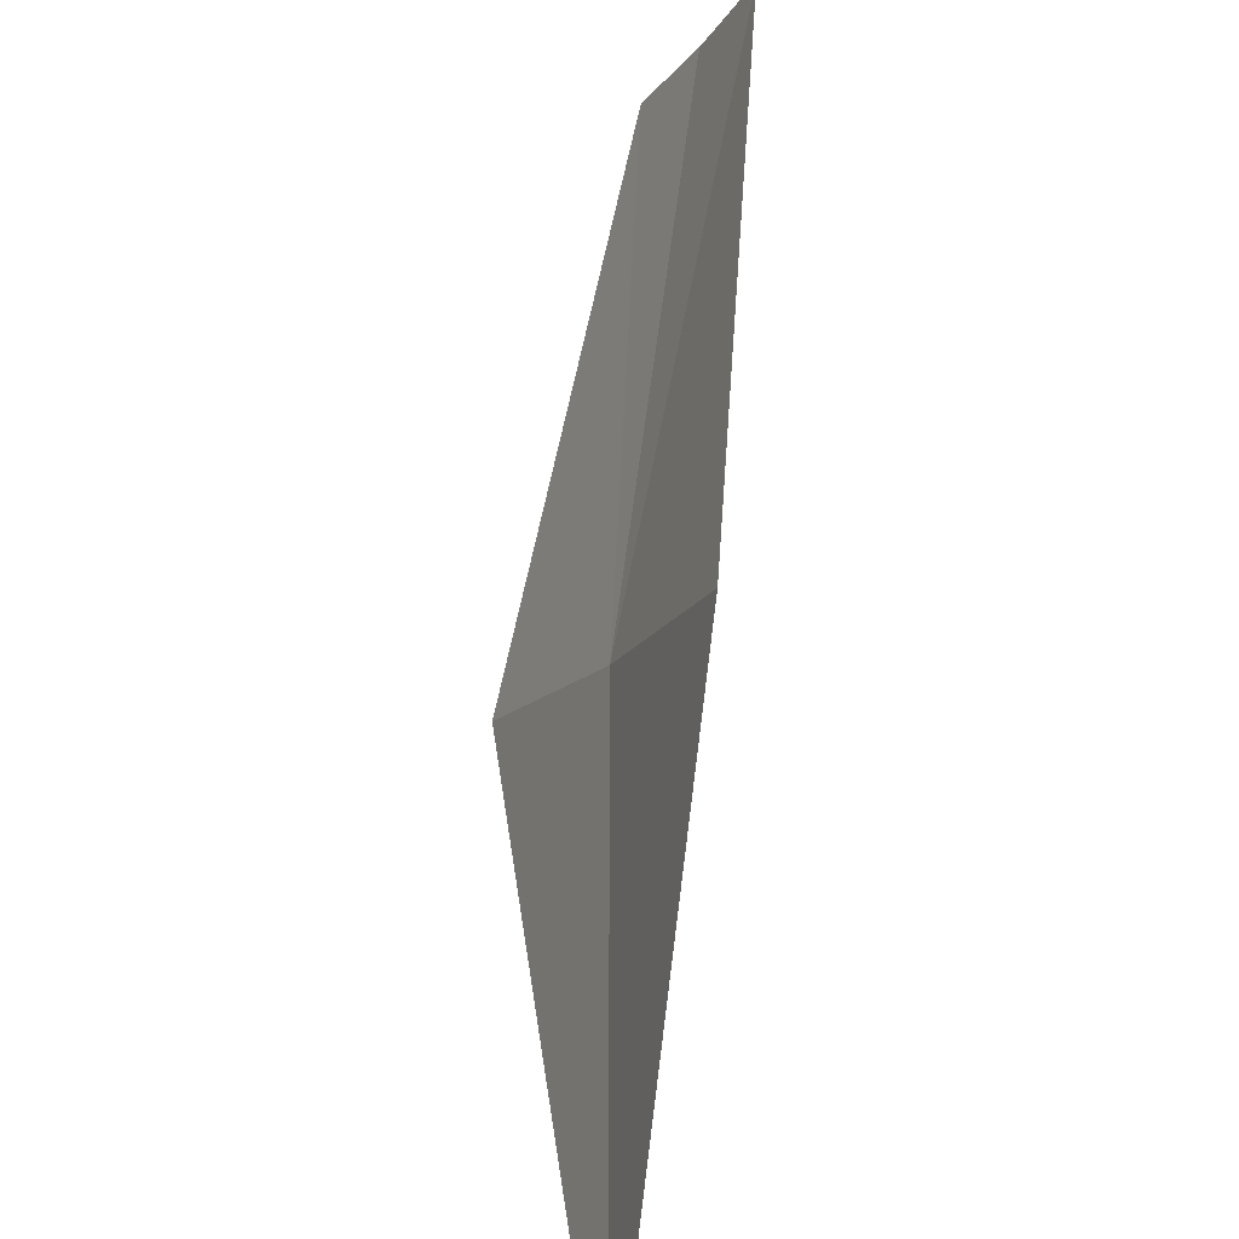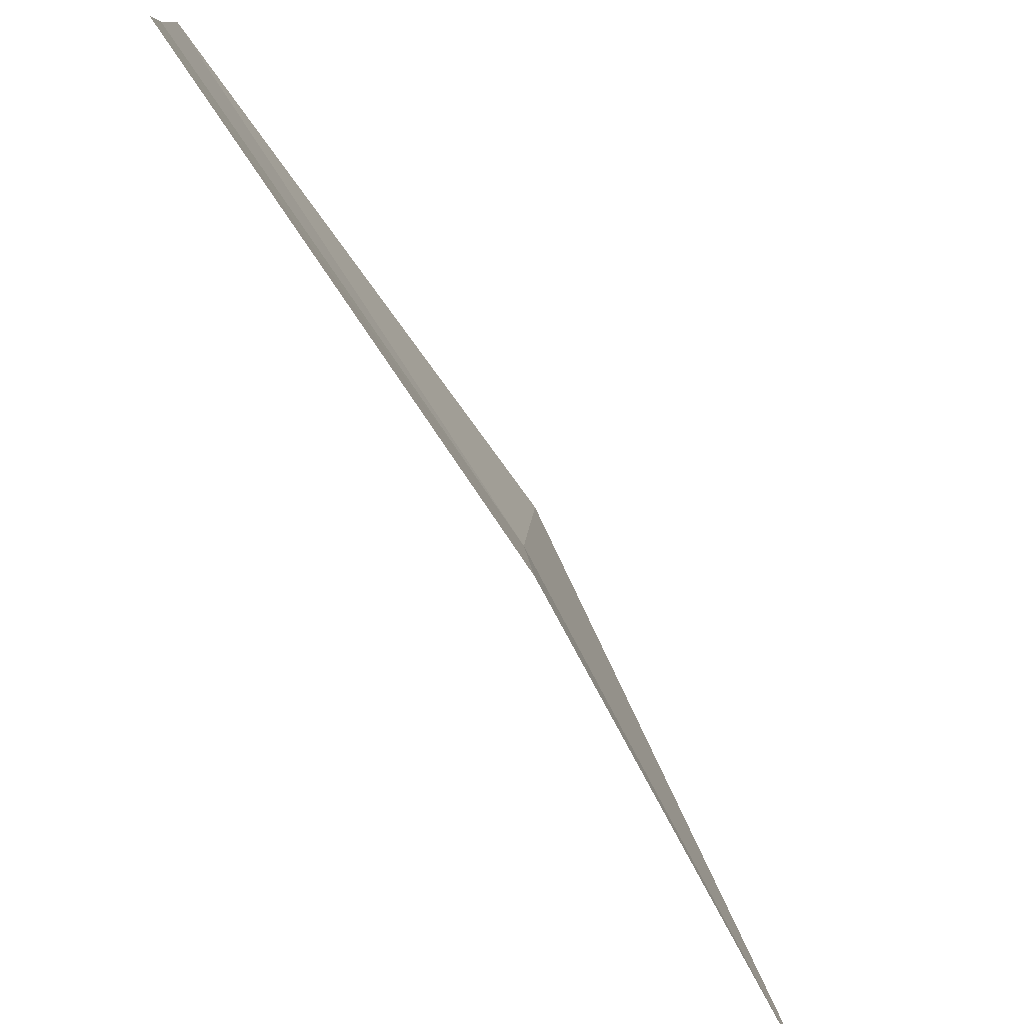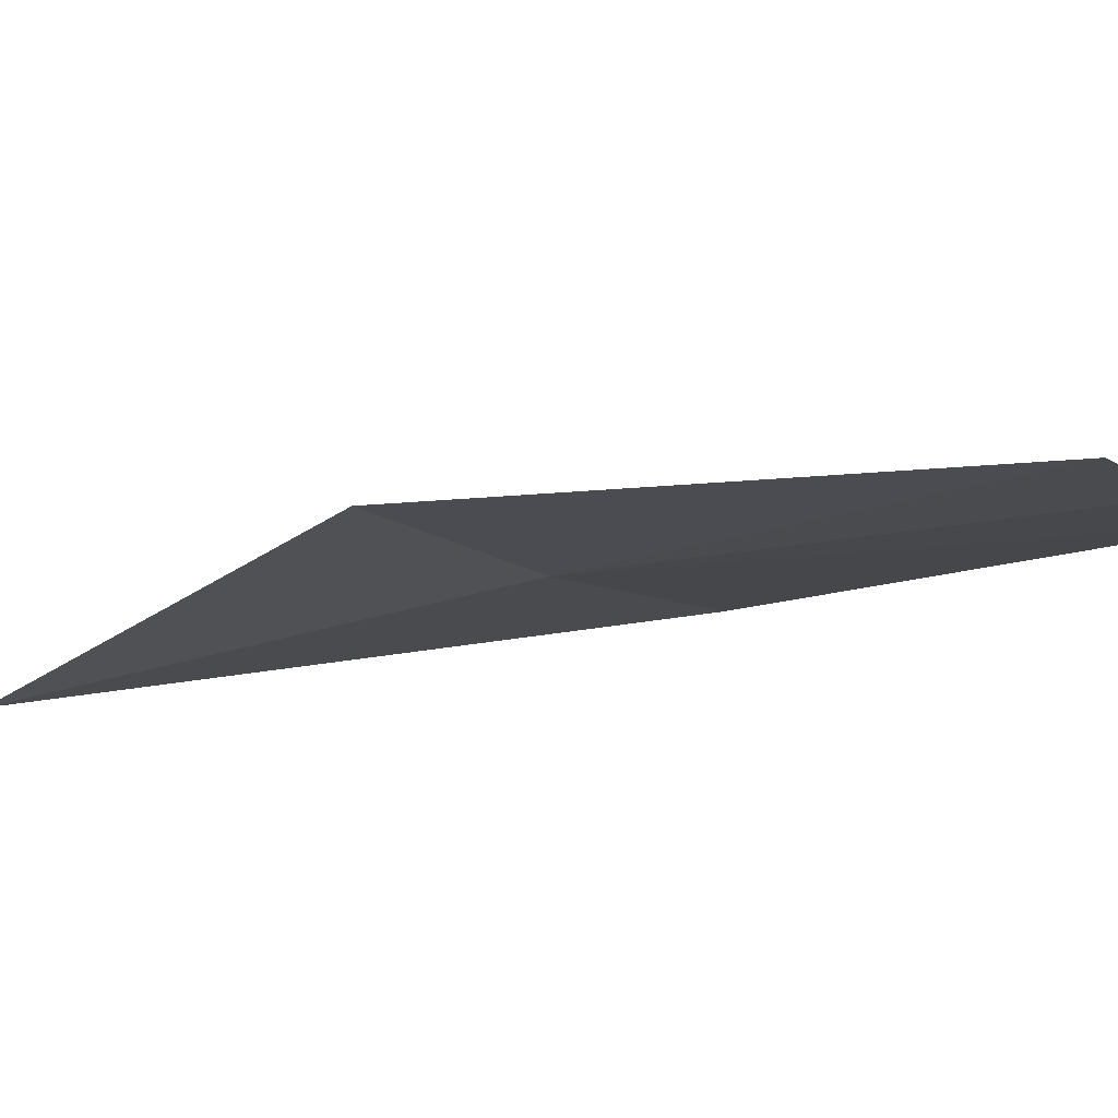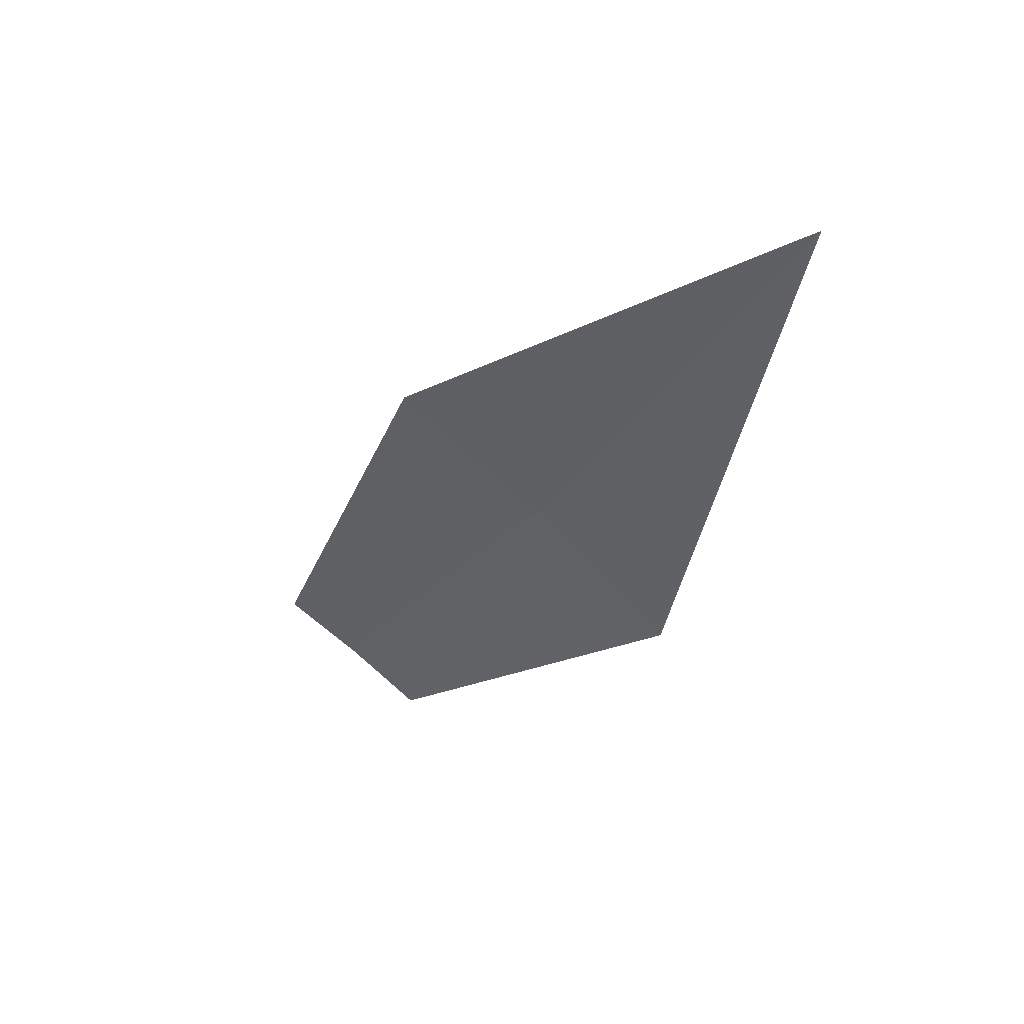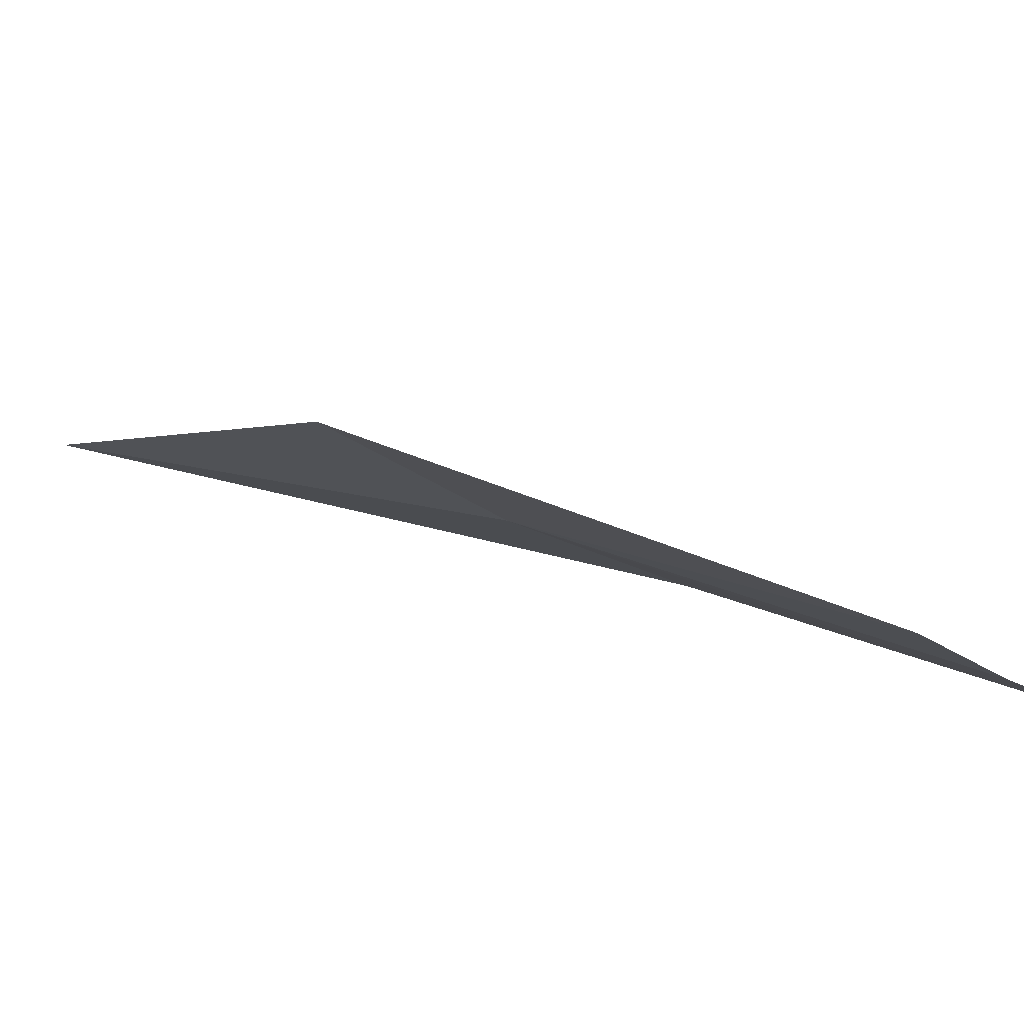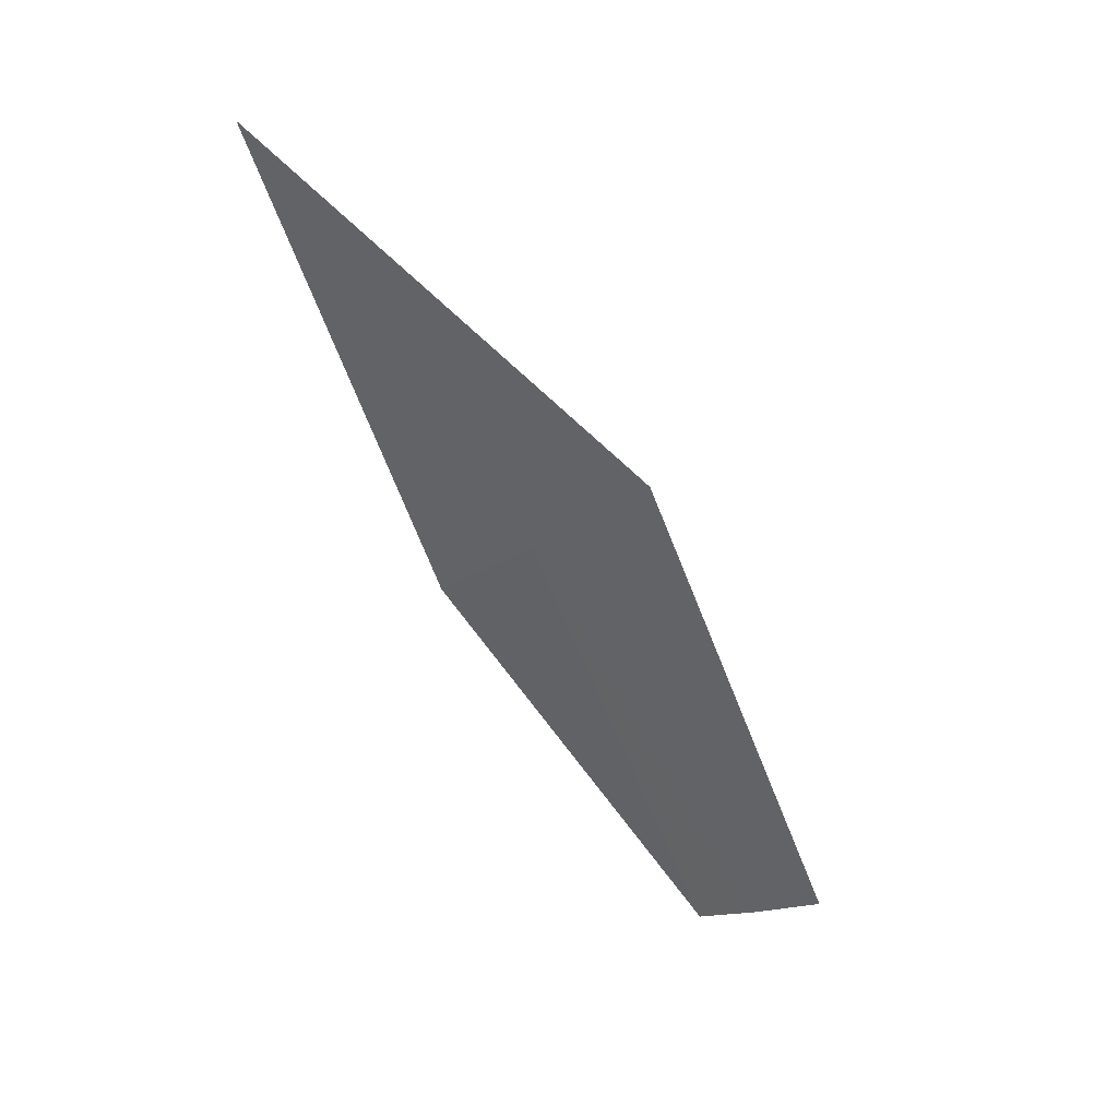
<metadata>
{"format":"obj","ext":"obj","renderer":"f3d","projection":"perspective","resolution":1024,"background":"white","views":[{"elev":35.5,"azim":15.5,"up":"+Y"},{"elev":-38.1,"azim":-133.4,"up":"+Y"},{"elev":53.9,"azim":112.1,"up":"+Y"},{"elev":70.4,"azim":-89.6,"up":"+Z"},{"elev":61.4,"azim":133.6,"up":"+Y"},{"elev":18.4,"azim":106.4,"up":"+Z"}]}
</metadata>
<code>
v 8.424 145.3 40.87
v 7.446 144.1 40.03
v 9.47 143.1 44.67
v 9.243 146.6 41.77
v 7.526 146.8 36.93
v 7.997 147.4 37.32
v 8.434 148 37.73
f 1 6 5
f 1 5 2
f 1 7 6
f 1 4 7
f 1 2 3
f 1 3 4

</code>
